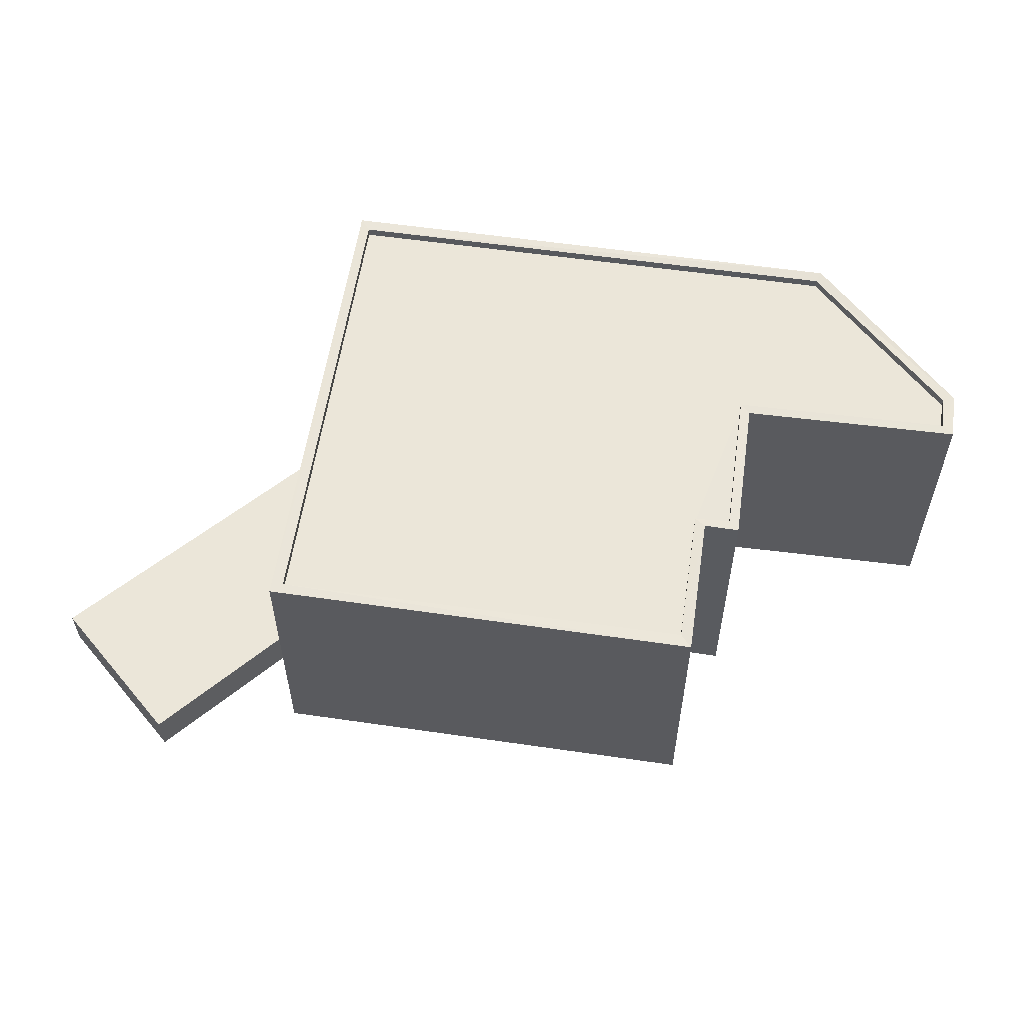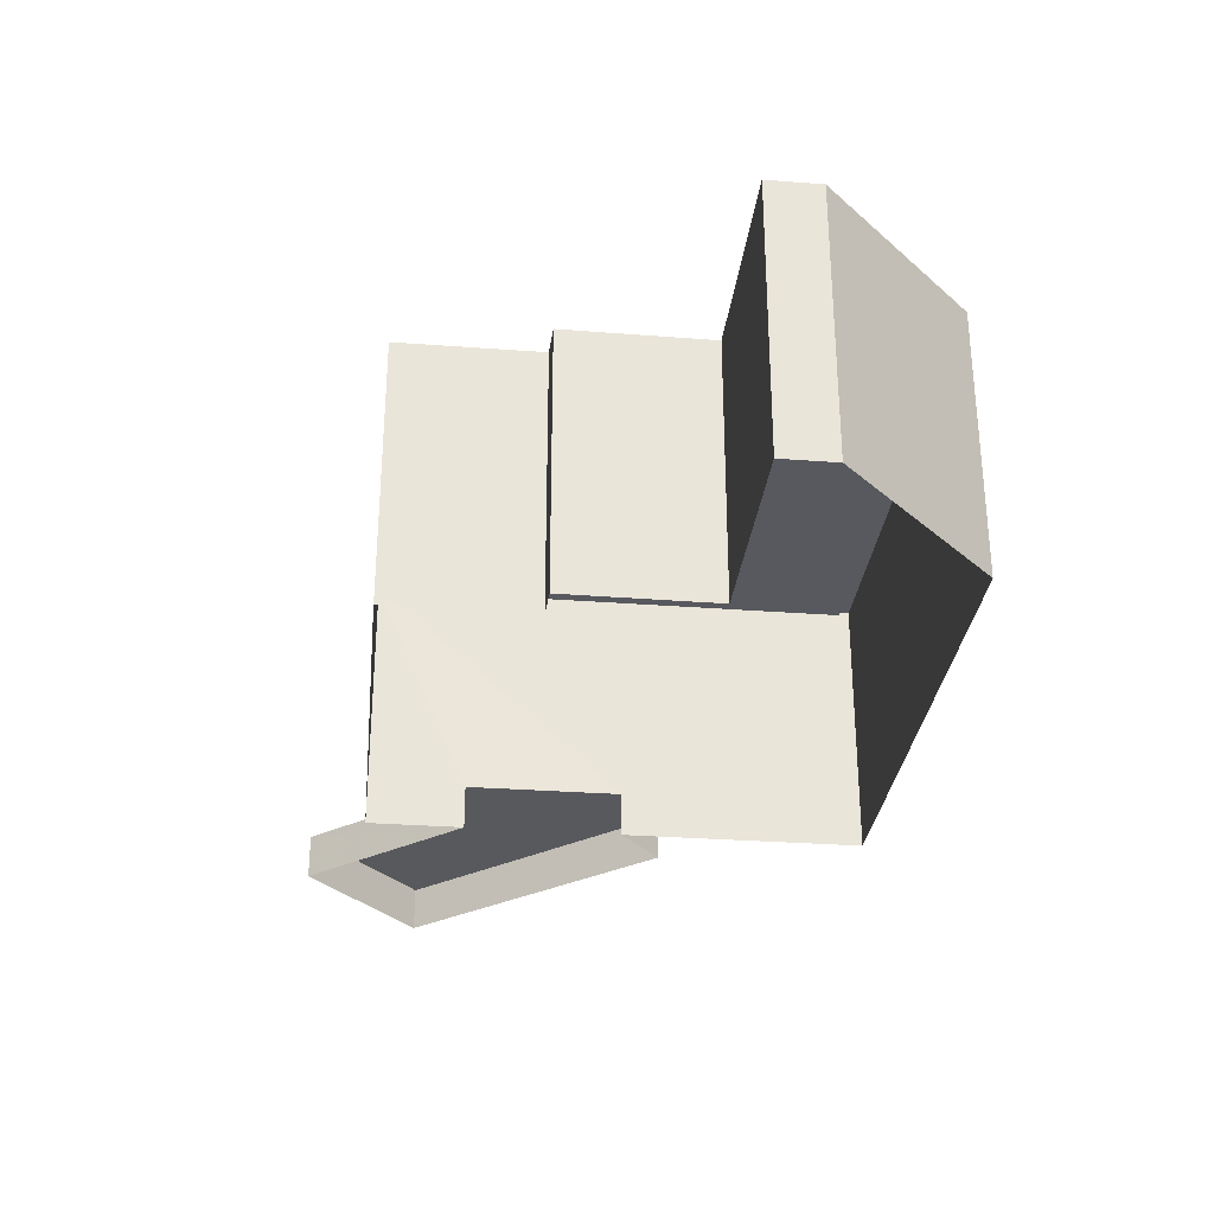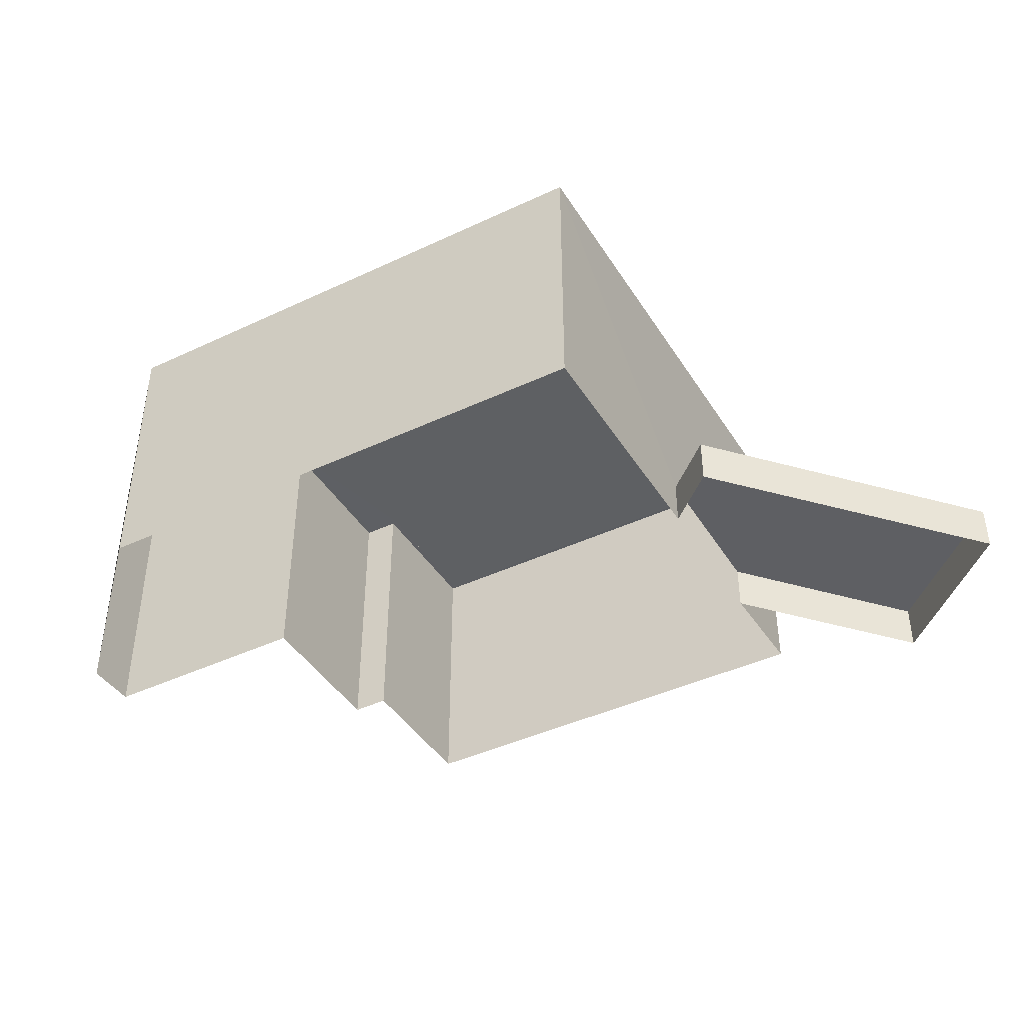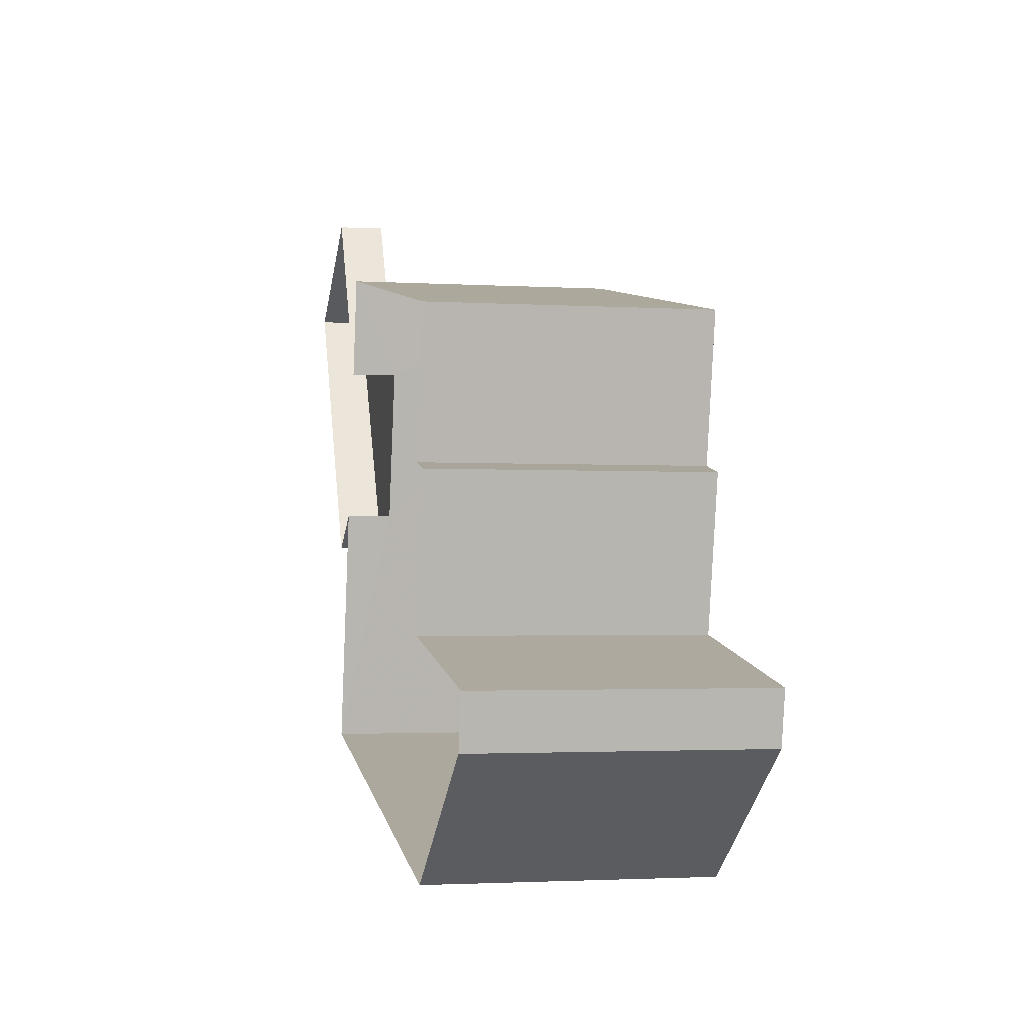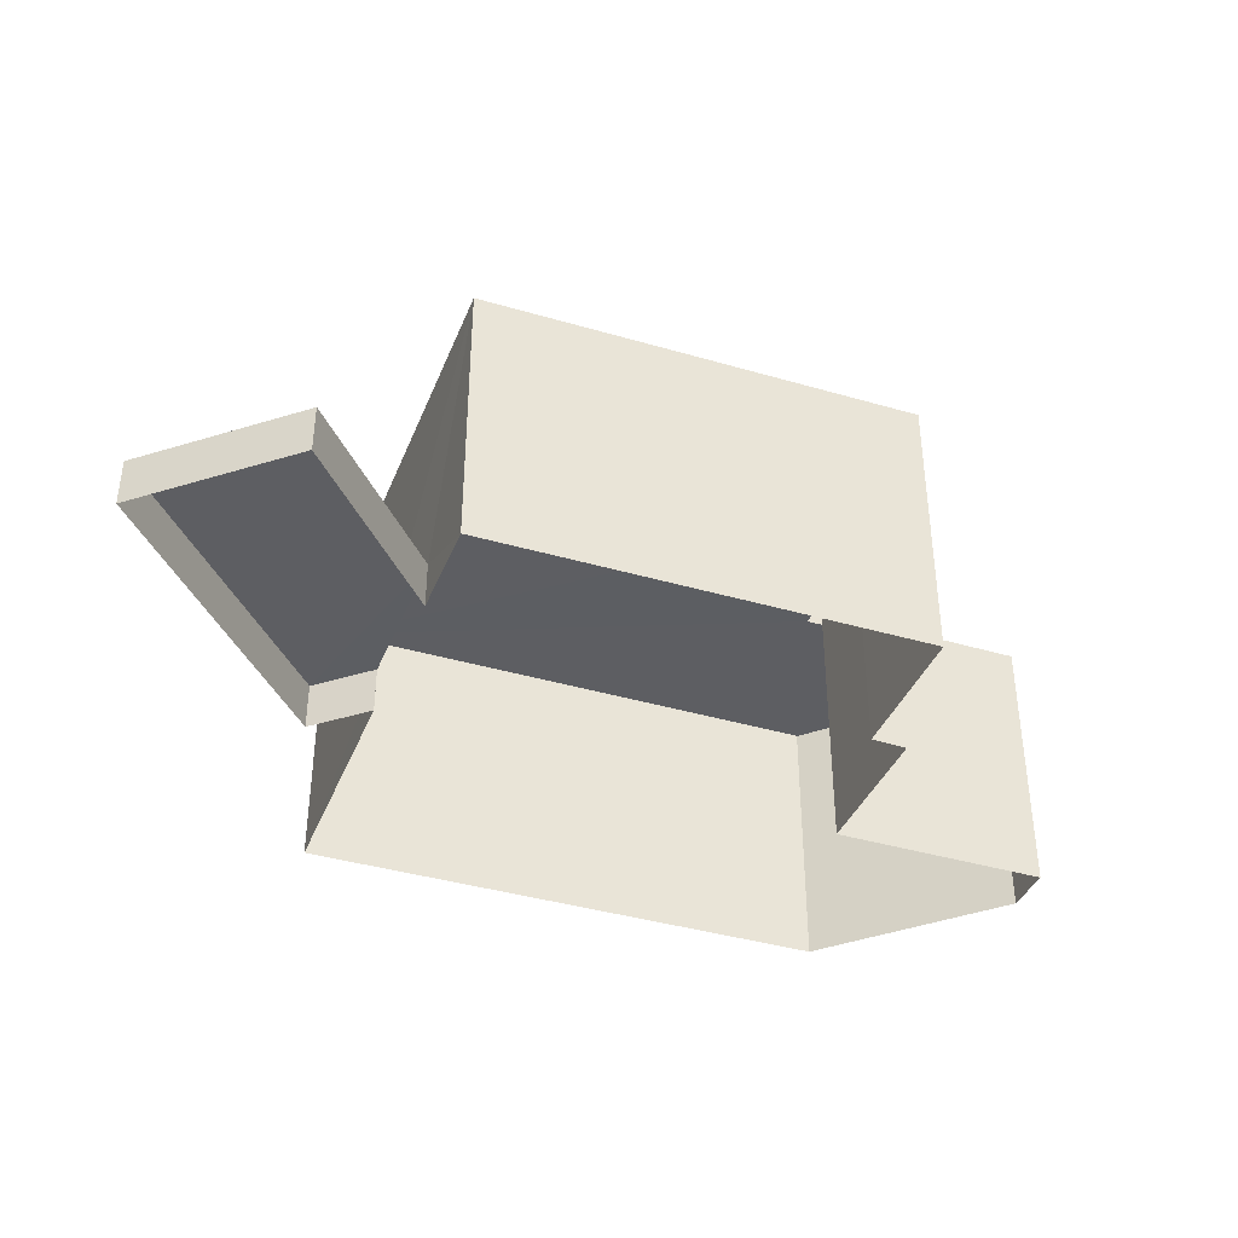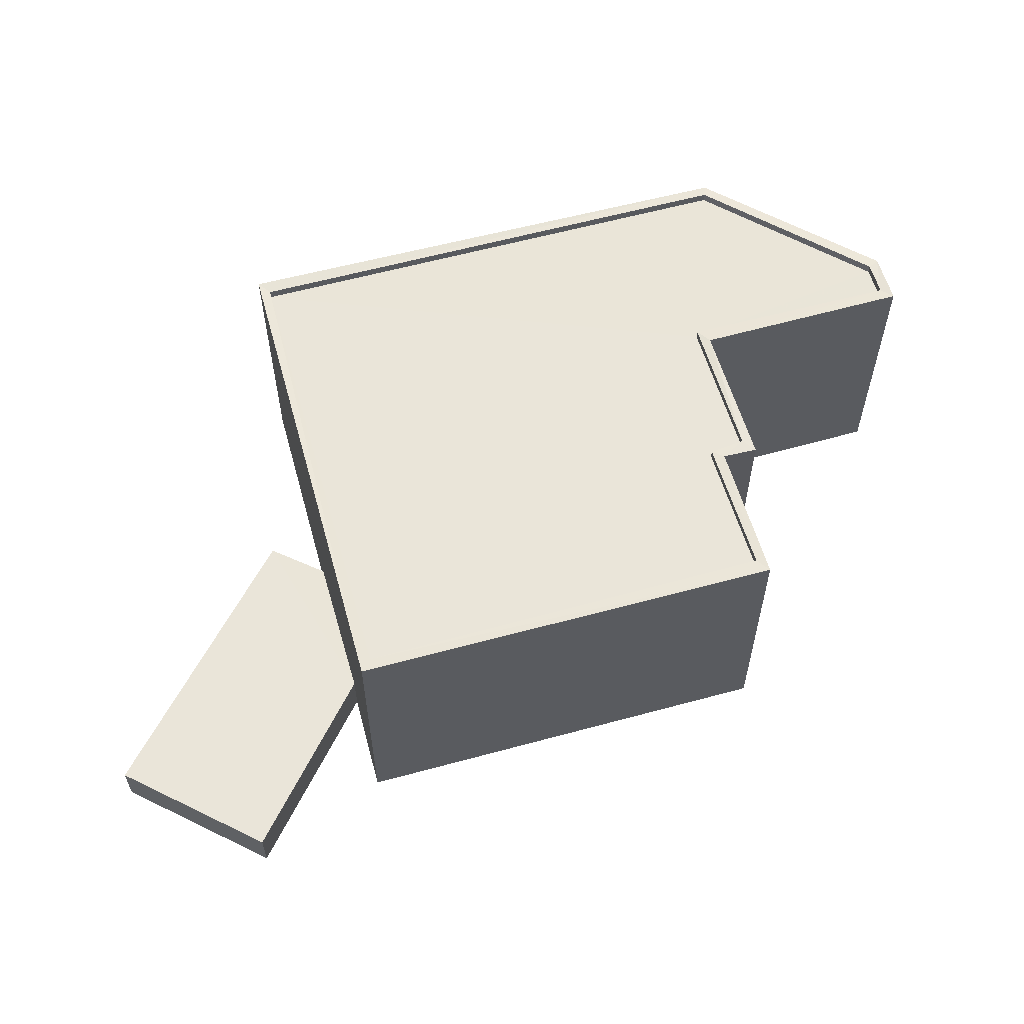
<metadata>
{"format":"obj","ext":"obj","renderer":"f3d","projection":"perspective","resolution":1024,"background":"white","views":[{"elev":57.1,"azim":-159.7,"up":"+Z"},{"elev":-30.3,"azim":-84.3,"up":"+Z"},{"elev":-42.3,"azim":41.5,"up":"+Z"},{"elev":-3.5,"azim":-102.1,"up":"+Y"},{"elev":-38.5,"azim":171.6,"up":"+Z"},{"elev":58.4,"azim":176.3,"up":"+Z"}]}
</metadata>
<code>
v 1.237e+05 7.856e+05 17.1
v 1.237e+05 7.856e+05 17.1
v 1.237e+05 7.856e+05 17.1
v 1.237e+05 7.856e+05 17.1
v 1.237e+05 7.856e+05 17.1
v 1.237e+05 7.856e+05 17.1
v 1.238e+05 7.856e+05 17.1
v 1.237e+05 7.856e+05 17.1
v 1.238e+05 7.857e+05 17.1
v 1.238e+05 7.857e+05 17.1
v 1.238e+05 7.857e+05 17.1
v 1.238e+05 7.856e+05 17.1
v 1.238e+05 7.856e+05 17.1
v 1.238e+05 7.856e+05 17.1
v 1.238e+05 7.856e+05 18.33
v 1.238e+05 7.856e+05 18.33
v 1.238e+05 7.856e+05 18.33
v 1.238e+05 7.857e+05 18.33
v 1.238e+05 7.857e+05 18.33
v 1.238e+05 7.856e+05 24.55
v 1.238e+05 7.856e+05 24.55
v 1.238e+05 7.857e+05 24.56
v 1.238e+05 7.857e+05 24.56
v 1.237e+05 7.856e+05 24.31
v 1.238e+05 7.856e+05 24.3
v 1.238e+05 7.857e+05 24.31
v 1.237e+05 7.856e+05 24.31
v 1.237e+05 7.856e+05 24.31
v 1.237e+05 7.856e+05 24.3
v 1.237e+05 7.856e+05 24.3
v 1.237e+05 7.856e+05 24.3
v 1.237e+05 7.856e+05 24.31
v 1.237e+05 7.856e+05 24.56
v 1.237e+05 7.856e+05 24.55
v 1.237e+05 7.856e+05 24.55
v 1.237e+05 7.856e+05 24.56
v 1.237e+05 7.856e+05 24.55
v 1.237e+05 7.856e+05 24.55
v 1.237e+05 7.856e+05 24.55
v 1.237e+05 7.856e+05 24.55
v 1.237e+05 7.856e+05 24.56
v 1.237e+05 7.856e+05 24.56
v 1.237e+05 7.856e+05 24.56
v 1.237e+05 7.856e+05 24.56
v 1.237e+05 7.856e+05 24.56
v 1.237e+05 7.856e+05 24.56
f 1 2 3
f 4 1 5
f 4 6 7
f 8 2 1
f 6 9 7
f 7 10 11
f 12 8 1
f 13 7 11
f 12 1 14
f 14 7 13
f 14 1 4
f 14 4 7
f 15 16 17
f 16 18 17
f 18 19 17
f 20 21 22
f 23 20 22
f 24 25 26
f 26 27 24
f 28 29 25
f 30 29 28
f 31 30 28
f 32 28 24
f 28 25 24
f 33 34 35
f 36 33 35
f 37 21 20
f 34 38 35
f 39 37 20
f 38 37 39
f 39 40 38
f 35 38 40
f 22 41 23
f 36 42 33
f 43 44 45
f 23 41 43
f 45 44 42
f 33 42 46
f 42 44 46
f 43 41 44
f 15 13 16
f 15 14 13
f 19 10 7
f 17 19 7
f 19 11 10
f 19 18 11
f 18 13 11
f 18 16 13
f 7 9 17
f 9 22 17
f 14 15 12
f 15 22 21
f 17 22 15
f 12 15 21
f 21 8 12
f 21 37 8
f 38 2 8
f 37 38 8
f 34 3 2
f 38 34 2
f 33 1 3
f 34 33 3
f 46 5 1
f 33 46 1
f 44 4 5
f 46 44 5
f 41 6 4
f 44 41 4
f 22 9 6
f 41 22 6
f 23 26 25
f 20 23 25
f 20 25 29
f 39 20 29
f 39 29 30
f 40 39 30
f 40 30 31
f 35 40 31
f 36 31 28
f 36 35 31
f 36 28 32
f 42 36 32
f 42 32 24
f 45 42 24
f 45 24 27
f 43 45 27
f 23 27 26
f 23 43 27

</code>
